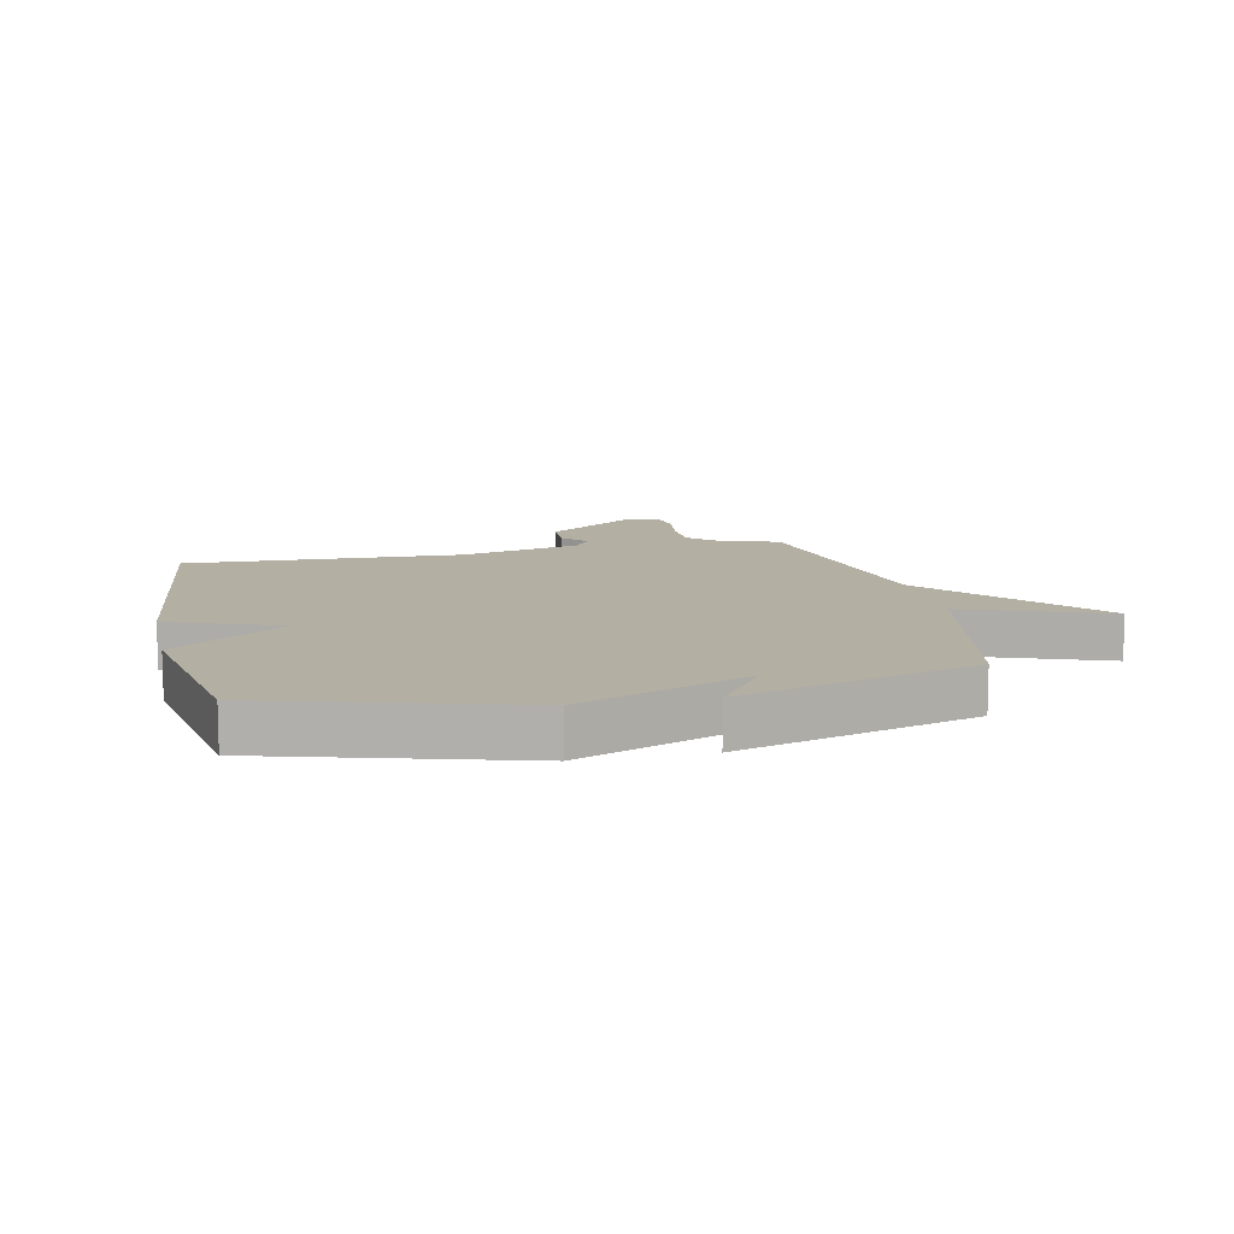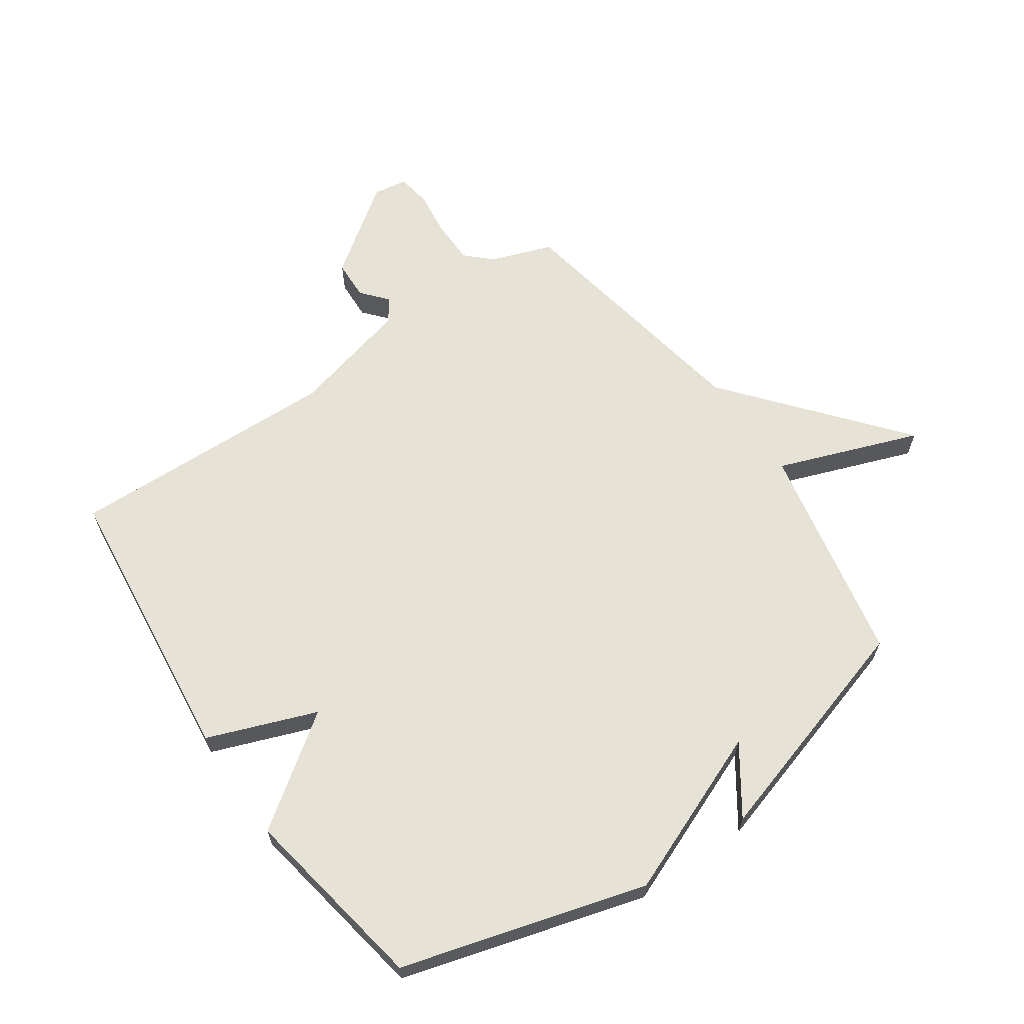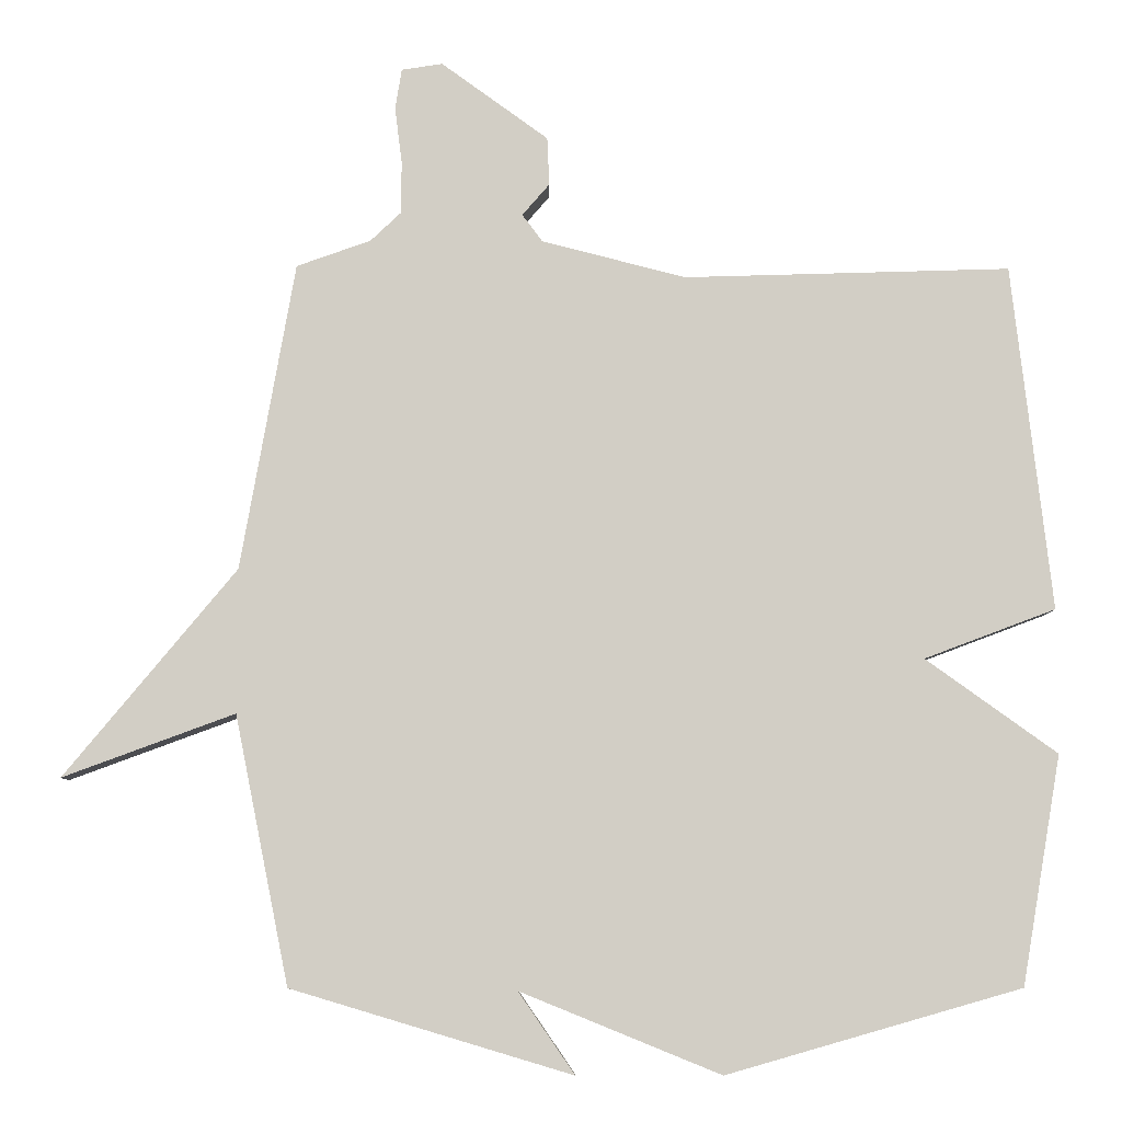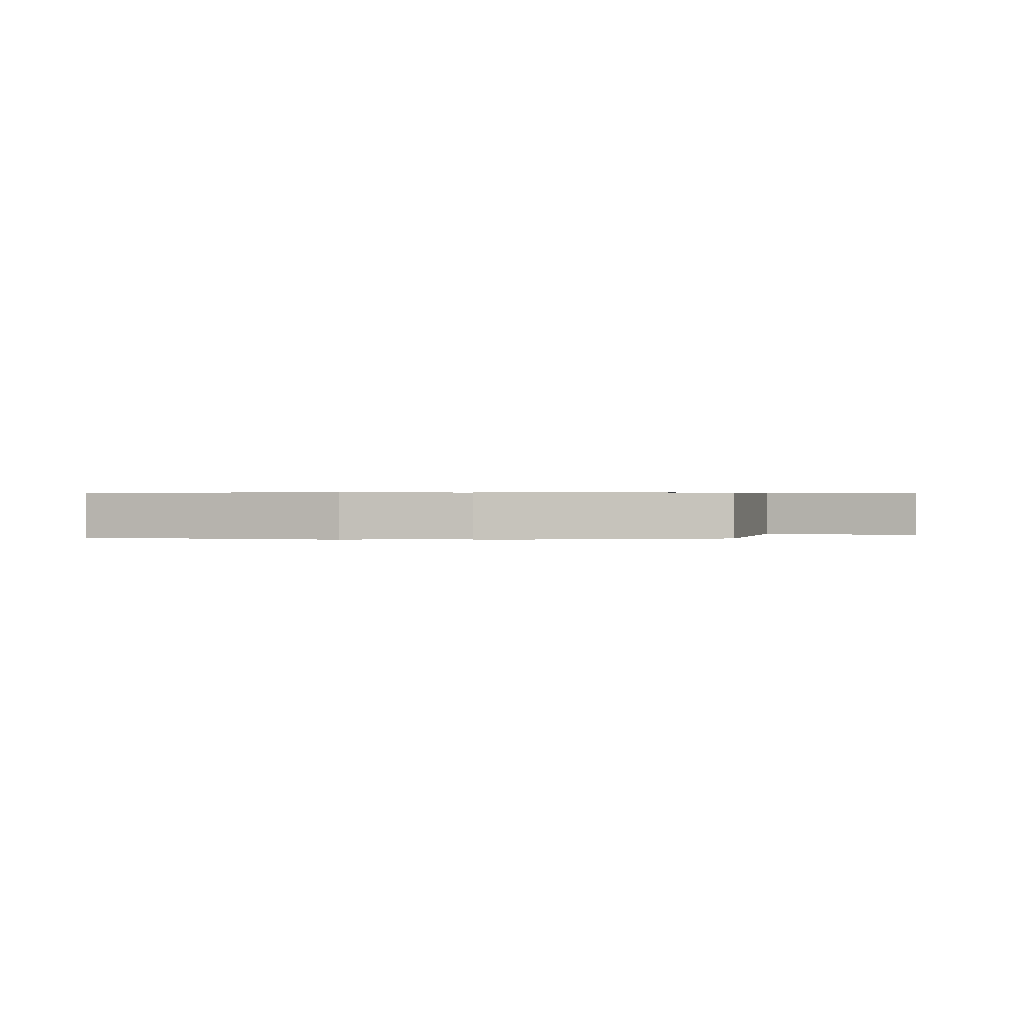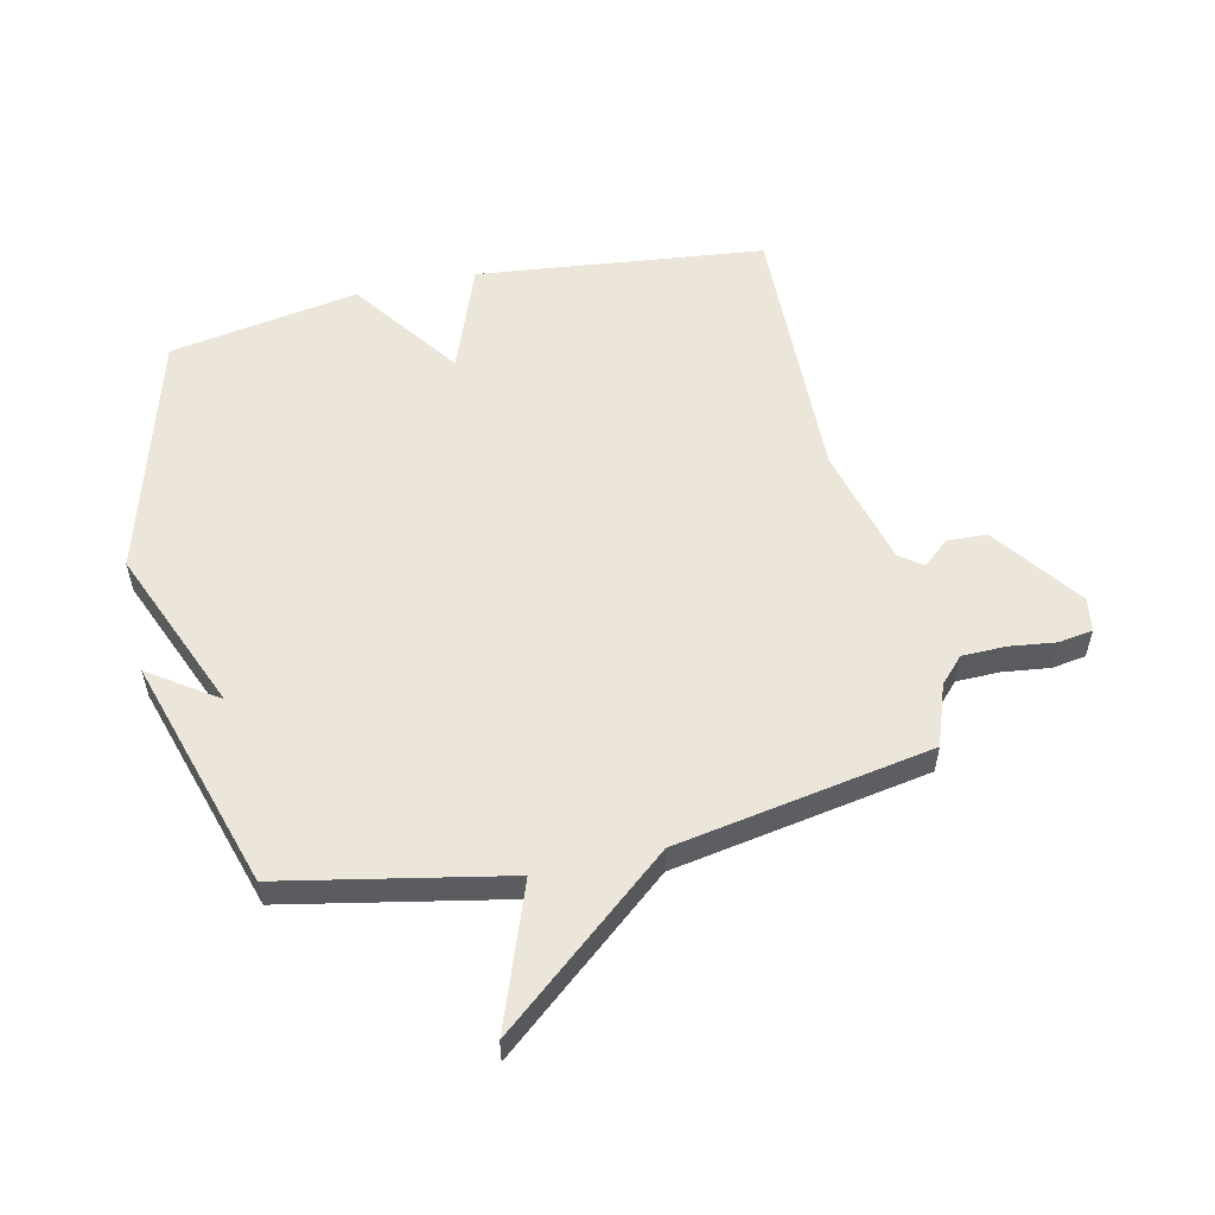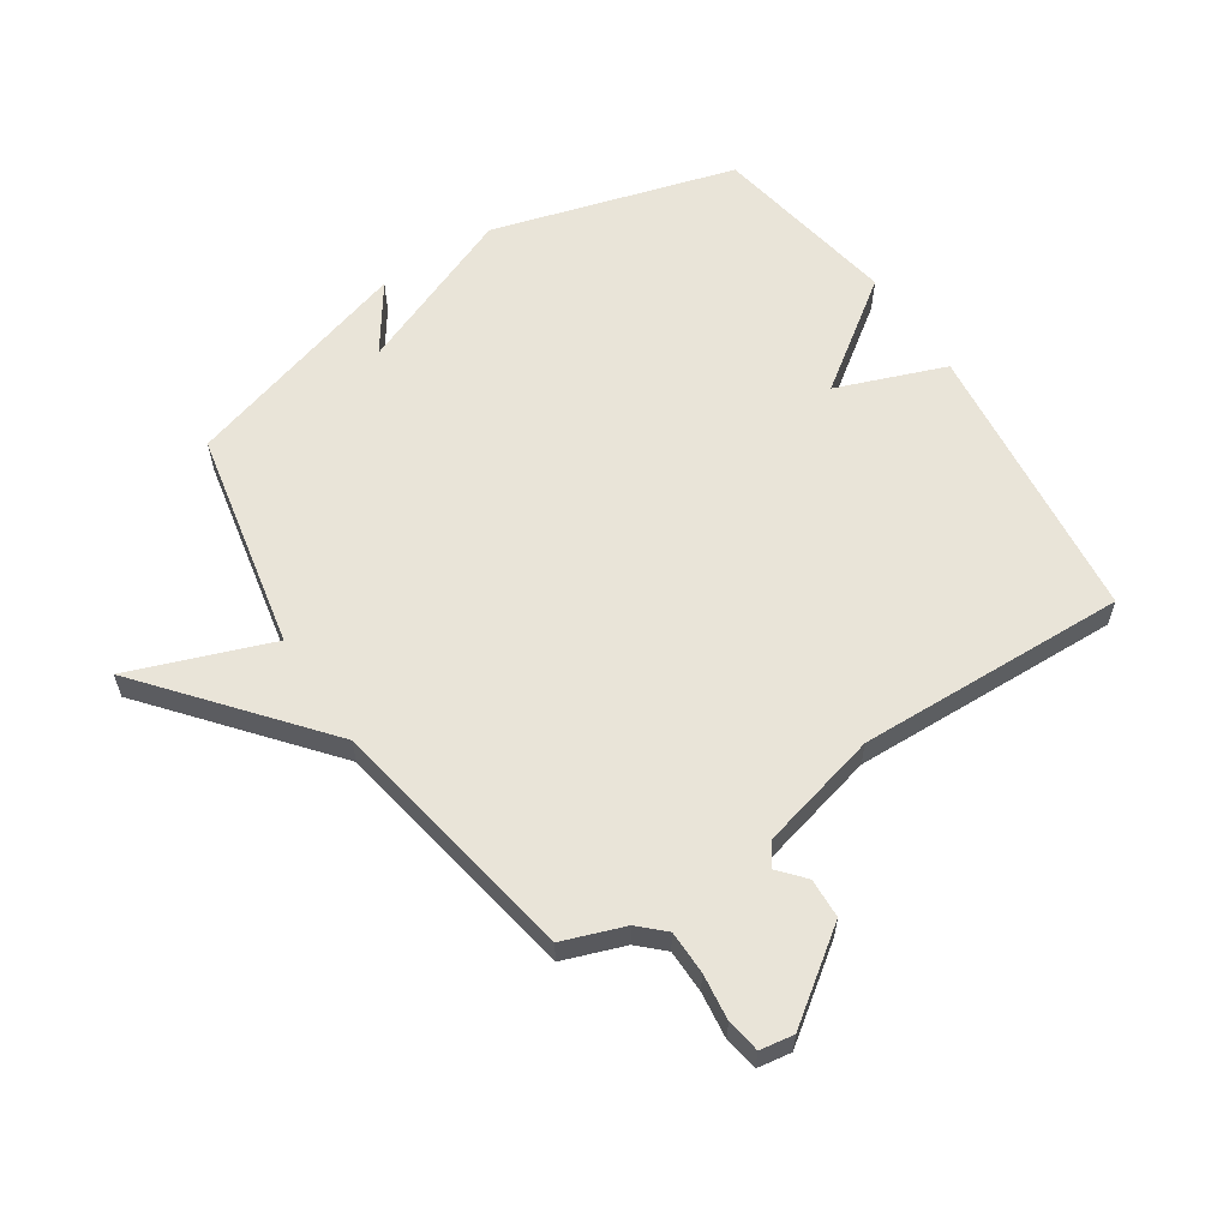
<metadata>
{"format":"obj","ext":"obj","renderer":"f3d","projection":"perspective","resolution":1024,"background":"white","views":[{"elev":11.1,"azim":167.8,"up":"+Y"},{"elev":63.6,"azim":145.3,"up":"+Y"},{"elev":-7.5,"azim":-0.9,"up":"+Z"},{"elev":0.5,"azim":-176.9,"up":"+Y"},{"elev":55.3,"azim":-102.8,"up":"+Y"},{"elev":59.8,"azim":-33.4,"up":"+Y"}]}
</metadata>
<code>
v 0.5 0.07 0.5
v 0.555 0.07 0.018
v 0.372 0.07 -0.051
v 0.555 0.07 -0.182
v 0.5 0.07 -0.5
v 0.09 0.07 -0.617
v -0.188 0.07 -0.504
v -0.11 0.07 -0.617
v -0.5 0.07 -0.5
v -0.575 0.07 -0.128
v -0.813 0.07 -0.216
v -0.575 0.07 0.072
v -0.5 0.07 0.5
v -0.397 0.07 0.537
v -0.355 0.07 0.577
v -0.354 0.07 0.65
v -0.364 0.07 0.728
v -0.355 0.07 0.785
v -0.298 0.07 0.794
v -0.149 0.07 0.686
v -0.146 0.07 0.619
v -0.184 0.07 0.575
v -0.156 0.07 0.537
v 0.045 0.07 0.486
v 0.5 0 0.5
v 0.555 0 0.018
v 0.372 0 -0.051
v 0.555 0 -0.182
v 0.5 0 -0.5
v 0.09 0 -0.617
v -0.188 0 -0.504
v -0.11 0 -0.617
v -0.5 0 -0.5
v -0.575 0 -0.128
v -0.813 0 -0.216
v -0.575 0 0.072
v -0.5 0 0.5
v -0.397 0 0.537
v -0.355 0 0.577
v -0.354 0 0.65
v -0.364 0 0.728
v -0.355 0 0.785
v -0.298 0 0.794
v -0.149 0 0.686
v -0.146 0 0.619
v -0.184 0 0.575
v -0.156 0 0.537
v 0.045 0 0.486
f 20 21 22
f 19 20 22
f 18 19 22
f 17 18 22
f 16 17 22
f 15 16 22 23
f 14 15 23 24
f 12 13 14 24
f 12 24 1
f 11 12 1
f 10 11 1
f 7 8 9 10
f 6 7 10
f 5 6 10
f 4 5 10
f 3 4 10
f 1 2 3 10
f 46 45 44
f 46 44 43
f 46 43 42
f 46 42 41
f 46 41 40
f 47 46 40 39
f 48 47 39 38
f 48 38 37 36
f 25 48 36
f 25 36 35
f 25 35 34
f 34 33 32 31
f 34 31 30
f 34 30 29
f 34 29 28
f 34 28 27
f 34 27 26 25
f 1 25 26 2
f 2 26 27 3
f 3 27 28 4
f 4 28 29 5
f 5 29 30 6
f 6 30 31 7
f 7 31 32 8
f 8 32 33 9
f 9 33 34 10
f 10 34 35 11
f 11 35 36 12
f 12 36 37 13
f 13 37 38 14
f 14 38 39 15
f 15 39 40 16
f 16 40 41 17
f 17 41 42 18
f 18 42 43 19
f 19 43 44 20
f 20 44 45 21
f 21 45 46 22
f 22 46 47 23
f 23 47 48 24
f 24 48 25 1

</code>
